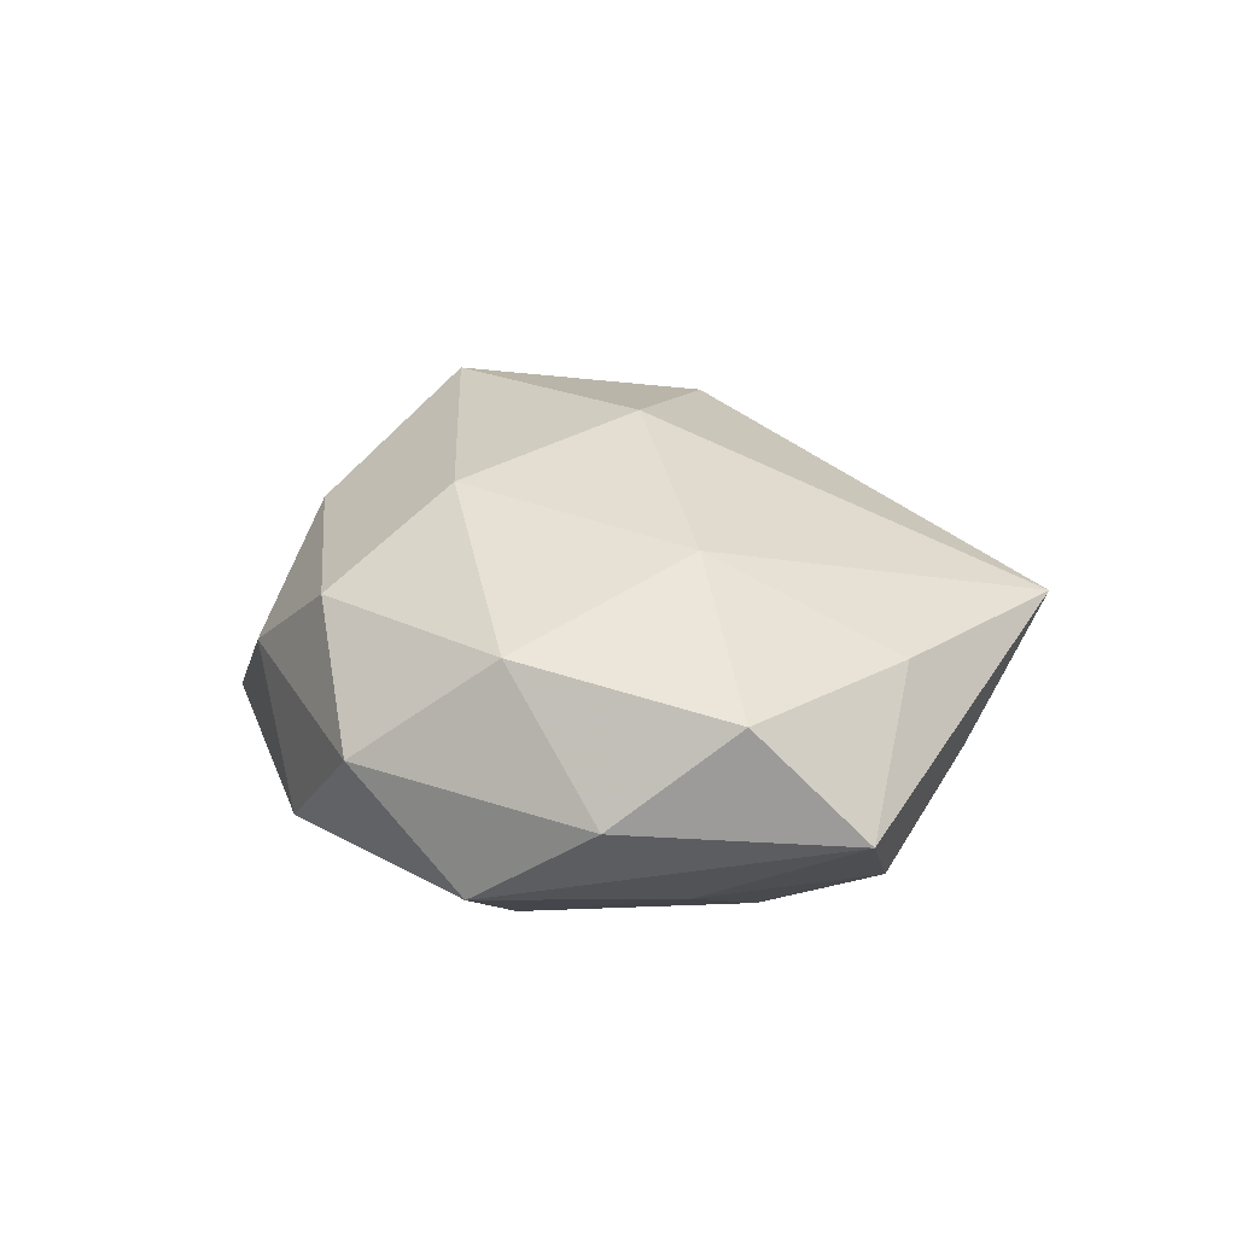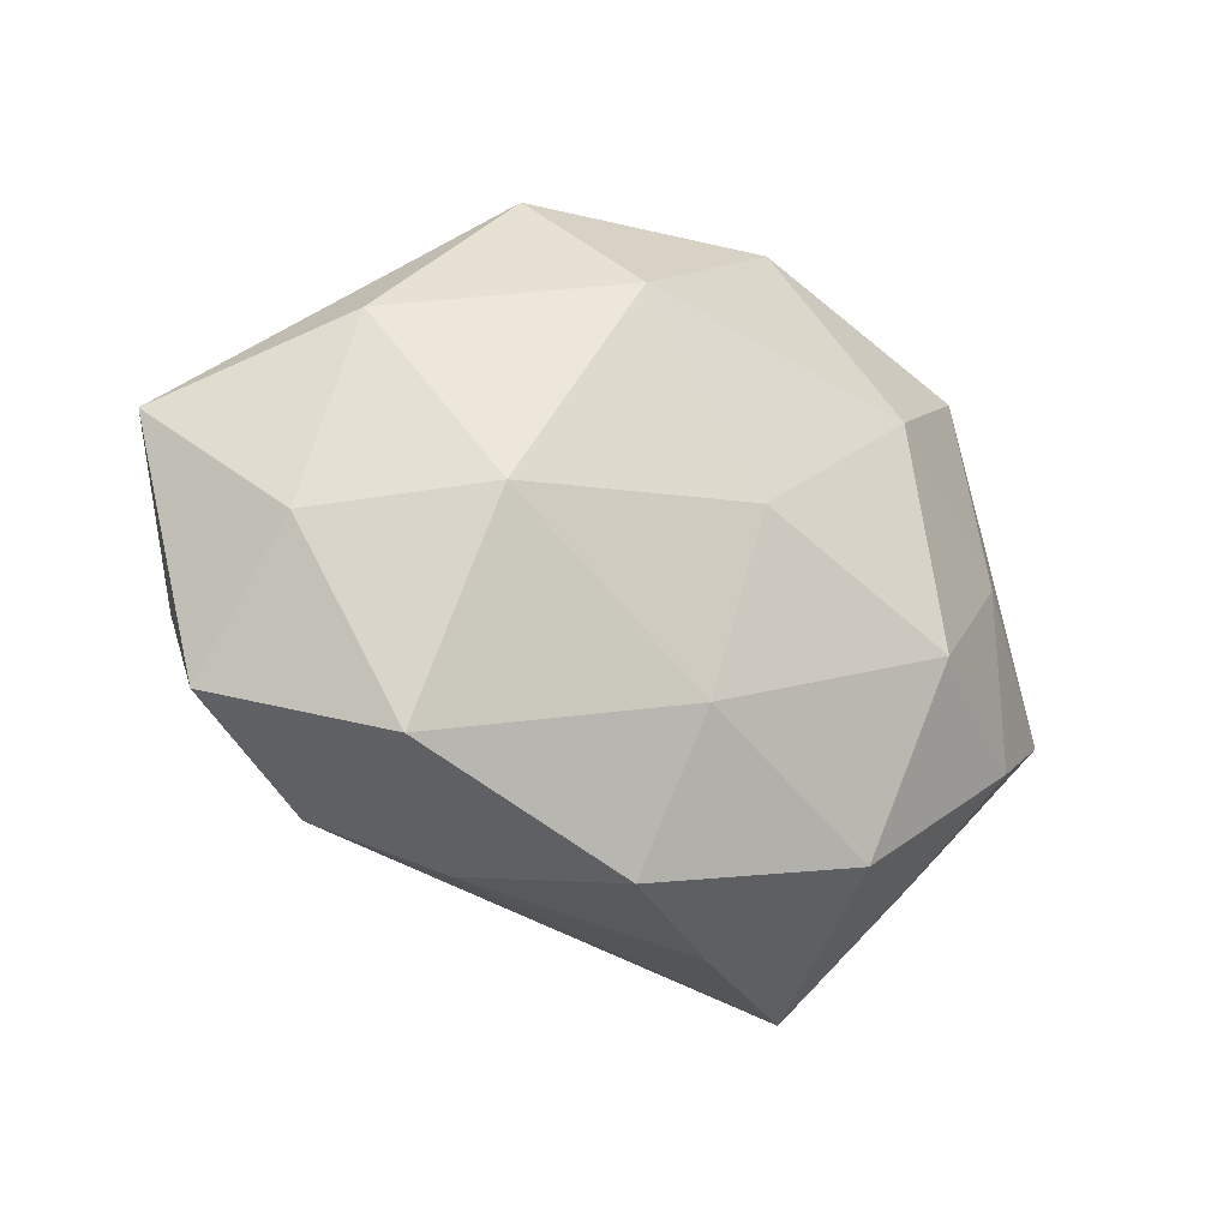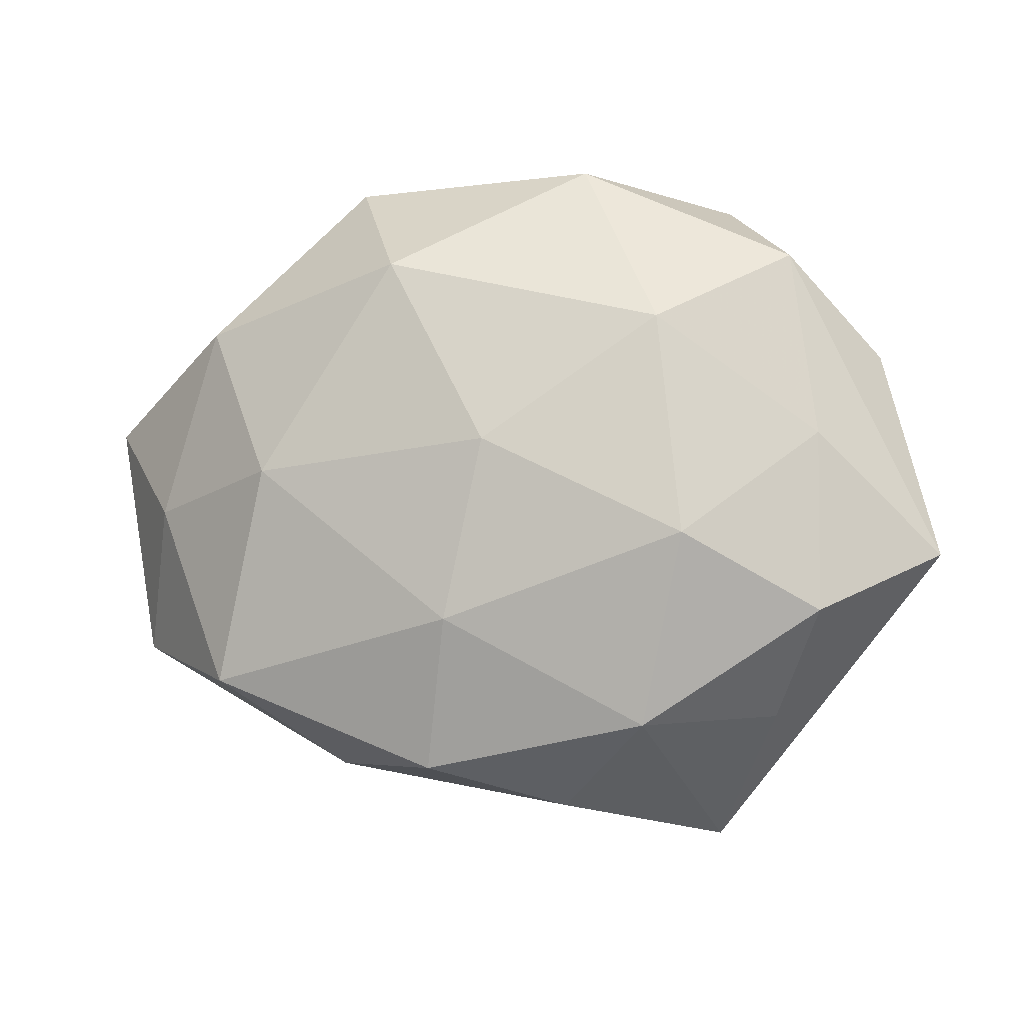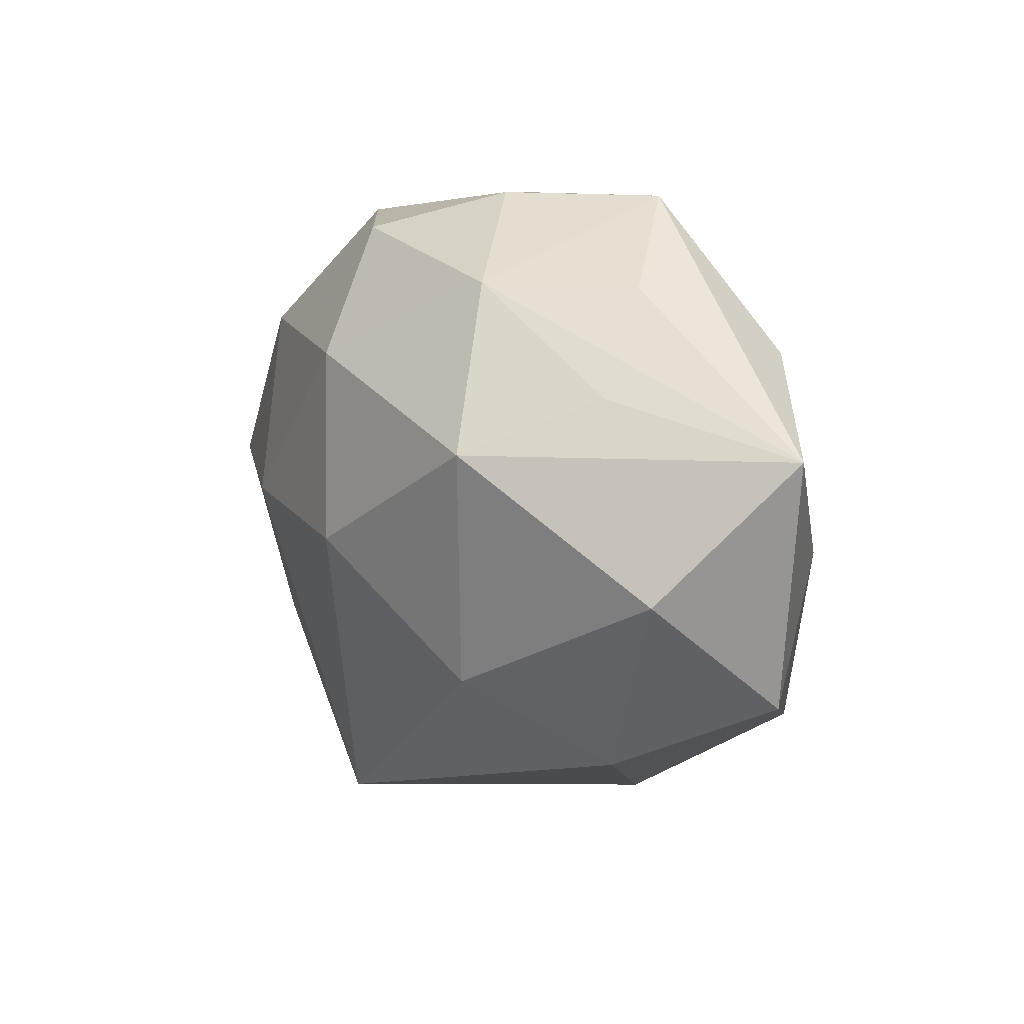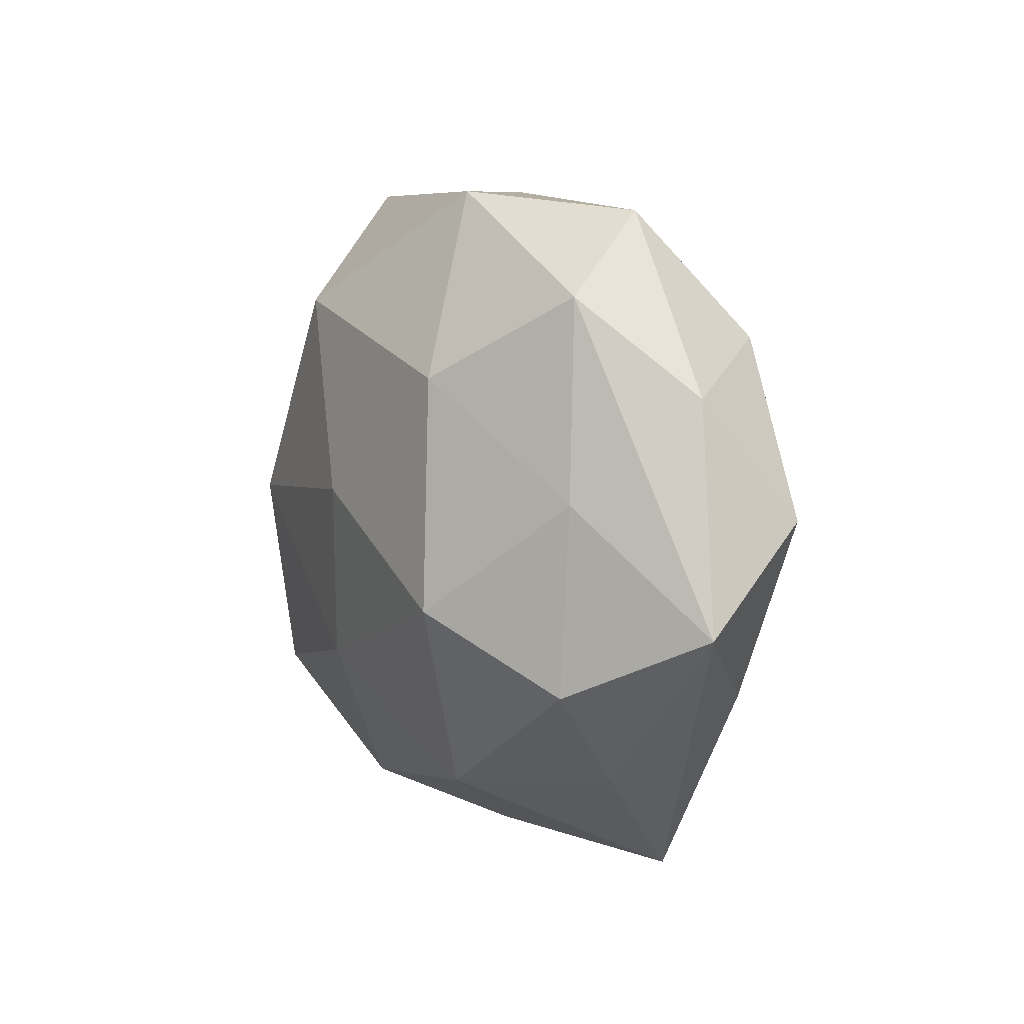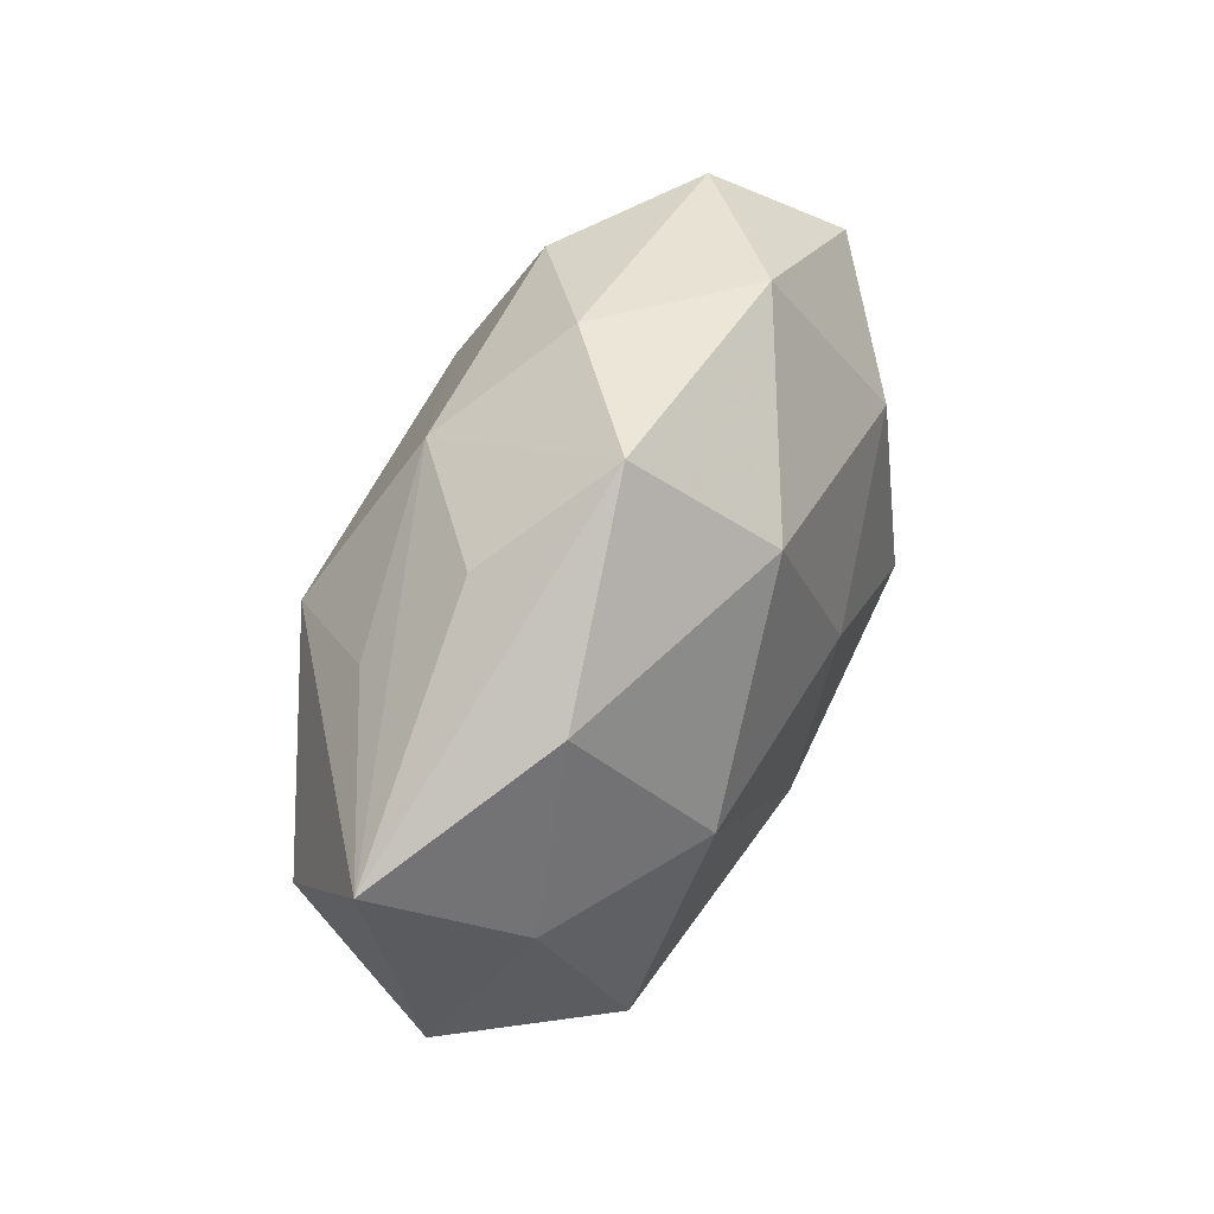
<metadata>
{"format":"obj","ext":"obj","renderer":"f3d","projection":"perspective","resolution":1024,"background":"white","views":[{"elev":23.3,"azim":-108.4,"up":"+Z"},{"elev":-19.1,"azim":150.1,"up":"+Y"},{"elev":-9.6,"azim":-166.1,"up":"+Y"},{"elev":9.3,"azim":53.8,"up":"+Y"},{"elev":6.9,"azim":-116.5,"up":"+Y"},{"elev":46.6,"azim":114.8,"up":"+Y"}]}
</metadata>
<code>
v 0.02857 -0.02336 0.008515
v -0.009956 0.03029 0.01218
v -0.01649 -0.02686 -0.01415
v -0.02177 -0.007929 -0.02019
v 0.01919 -0.02958 -0.002409
v -0.006018 -0.03448 -0.003261
v -0.01914 0.01512 -0.01835
v 0.002622 0.03421 0.003027
v 0.006744 -0.03083 -0.01261
v -0.02412 0.03181 0.002374
v 0.009319 0.02233 -0.01913
v 0.0296 -0.02128 -0.01439
v -0.03194 0.02337 -0.008727
v 0.03847 -0.001817 -0.009647
v 0.02062 0.008802 0.02219
v -0.02104 -0.03725 0.00803
v -0.04314 0.00188 0.009748
v 0.01593 0.0339 -0.007508
v -0.03472 0.003572 -0.01063
v 0.0122 0.02518 0.01306
v -0.001325 0.0024 -0.02159
v -0.009893 0.0339 -0.009651
v 0.04023 -0.004527 0.01325
v 0.003255 -0.01595 -0.01942
v -0.02878 -0.0253 -0.002813
v 0.04315 -0.01589 -0.0007909
v -0.04053 0.01378 0.0004904
v 0.02328 0.0004096 -0.01967
v -0.01111 -0.01913 0.0162
v -0.006905 0.01688 0.02034
v -0.03371 -0.01691 0.009211
v 0.02976 0.01453 0.01082
v -0.02967 0.01905 0.01268
v -0.04641 -0.008482 -0.001598
v 0.03261 0.01811 -0.01008
v -0.02513 -0.000381 0.01828
v 0.02492 0.02484 0.002555
v 0.04843 0.009508 0.001569
v 0.01628 -0.01556 0.01867
v -0.002074 -0.002646 0.02362
v -0.03456 -0.01519 -0.01153
f 15 39 23
f 23 38 15
f 26 38 23
f 40 39 15
f 37 38 18
f 14 38 26
f 34 13 19
f 19 7 4
f 13 7 19
f 27 13 34
f 22 7 13
f 33 2 10
f 10 27 33
f 13 27 10
f 10 22 13
f 4 3 41
f 41 19 4
f 34 19 41
f 6 5 16
f 9 5 6
f 16 3 6
f 6 3 9
f 1 39 16
f 16 5 1
f 1 5 26
f 26 23 1
f 1 23 39
f 33 27 17
f 17 27 34
f 16 39 29
f 39 40 29
f 30 2 33
f 30 40 15
f 15 38 32
f 20 37 18
f 20 30 15
f 2 30 20
f 15 32 20
f 38 37 20
f 20 32 38
f 18 38 35
f 38 14 35
f 25 3 16
f 25 41 3
f 16 34 25
f 34 41 25
f 33 17 36
f 36 30 33
f 40 30 36
f 36 29 40
f 16 29 36
f 8 20 18
f 2 20 8
f 8 10 2
f 18 22 8
f 22 10 8
f 4 7 21
f 16 36 31
f 31 36 17
f 31 34 16
f 31 17 34
f 28 35 14
f 18 35 11
f 35 28 11
f 11 28 21
f 11 21 7
f 11 22 18
f 7 22 11
f 4 21 24
f 21 28 24
f 24 3 4
f 9 3 24
f 9 24 12
f 12 24 28
f 26 5 12
f 12 5 9
f 12 14 26
f 12 28 14

</code>
